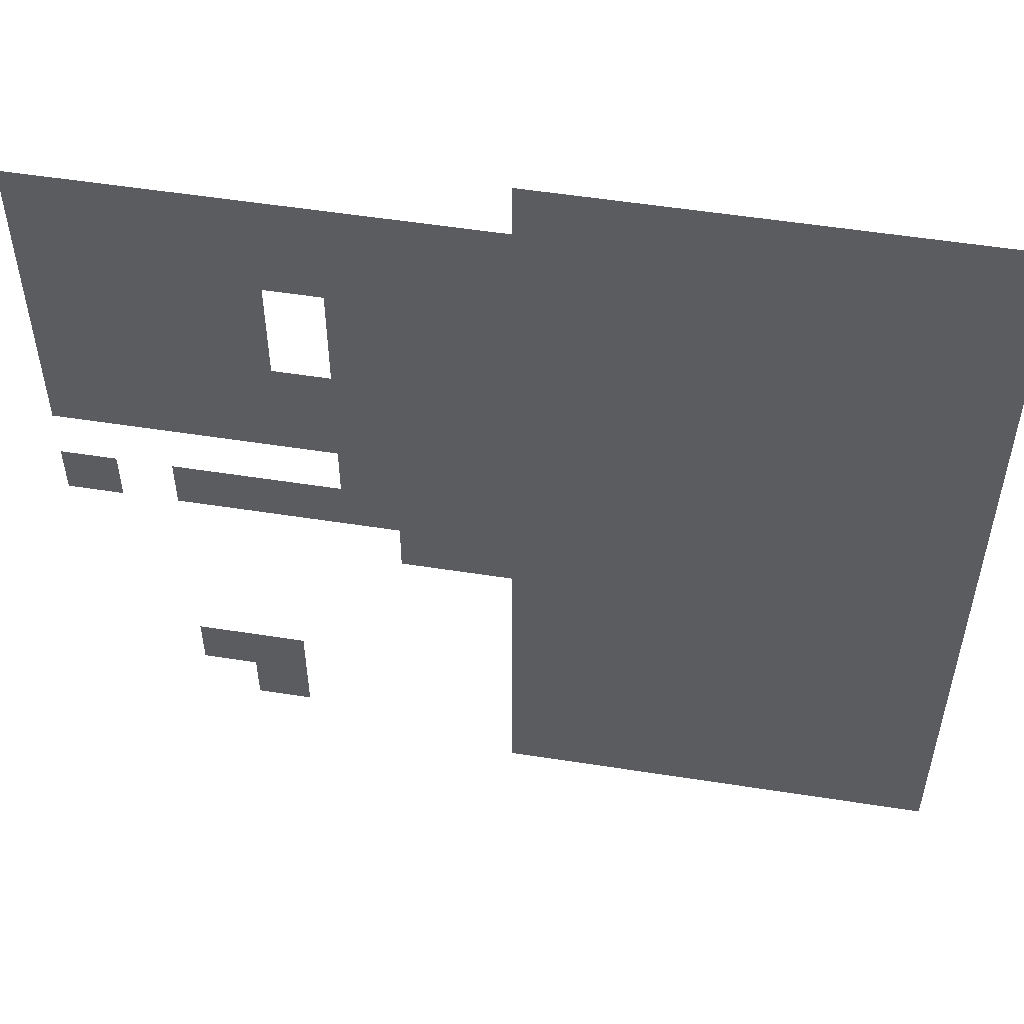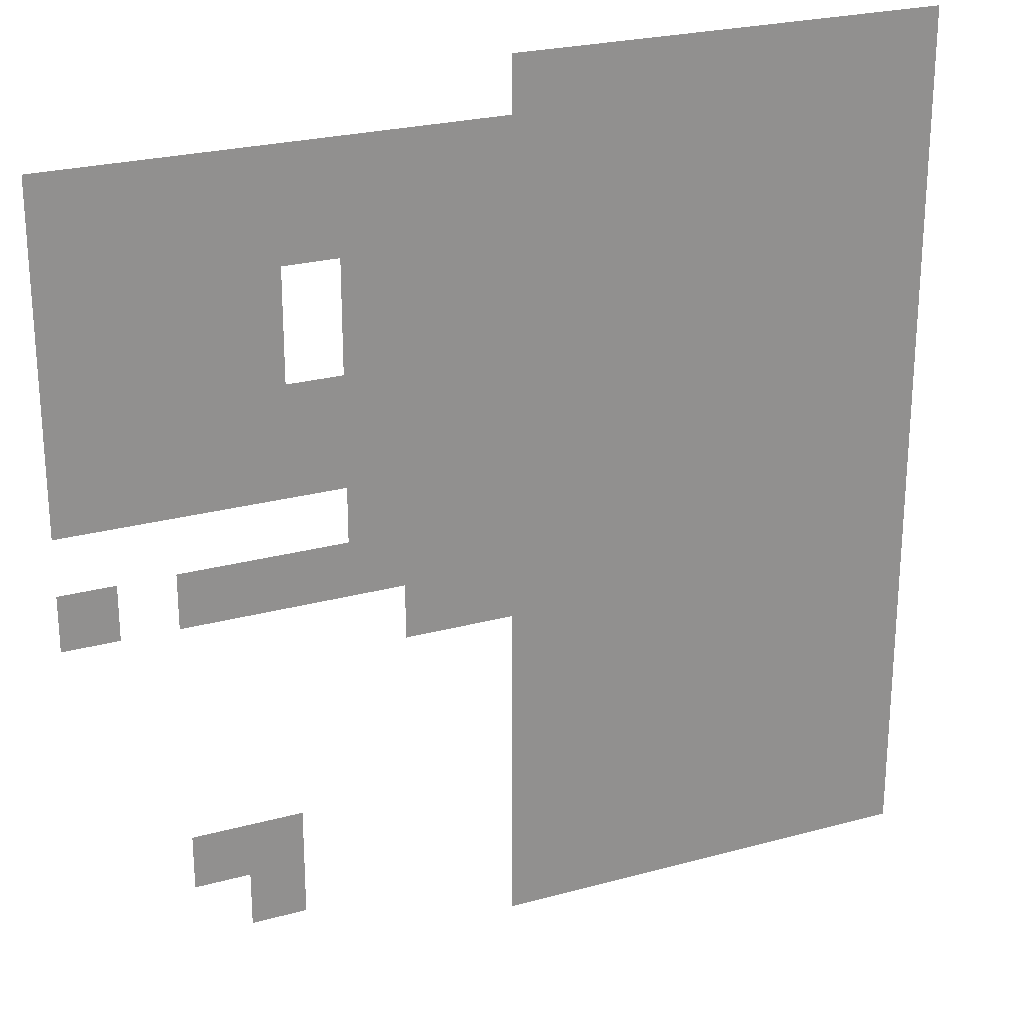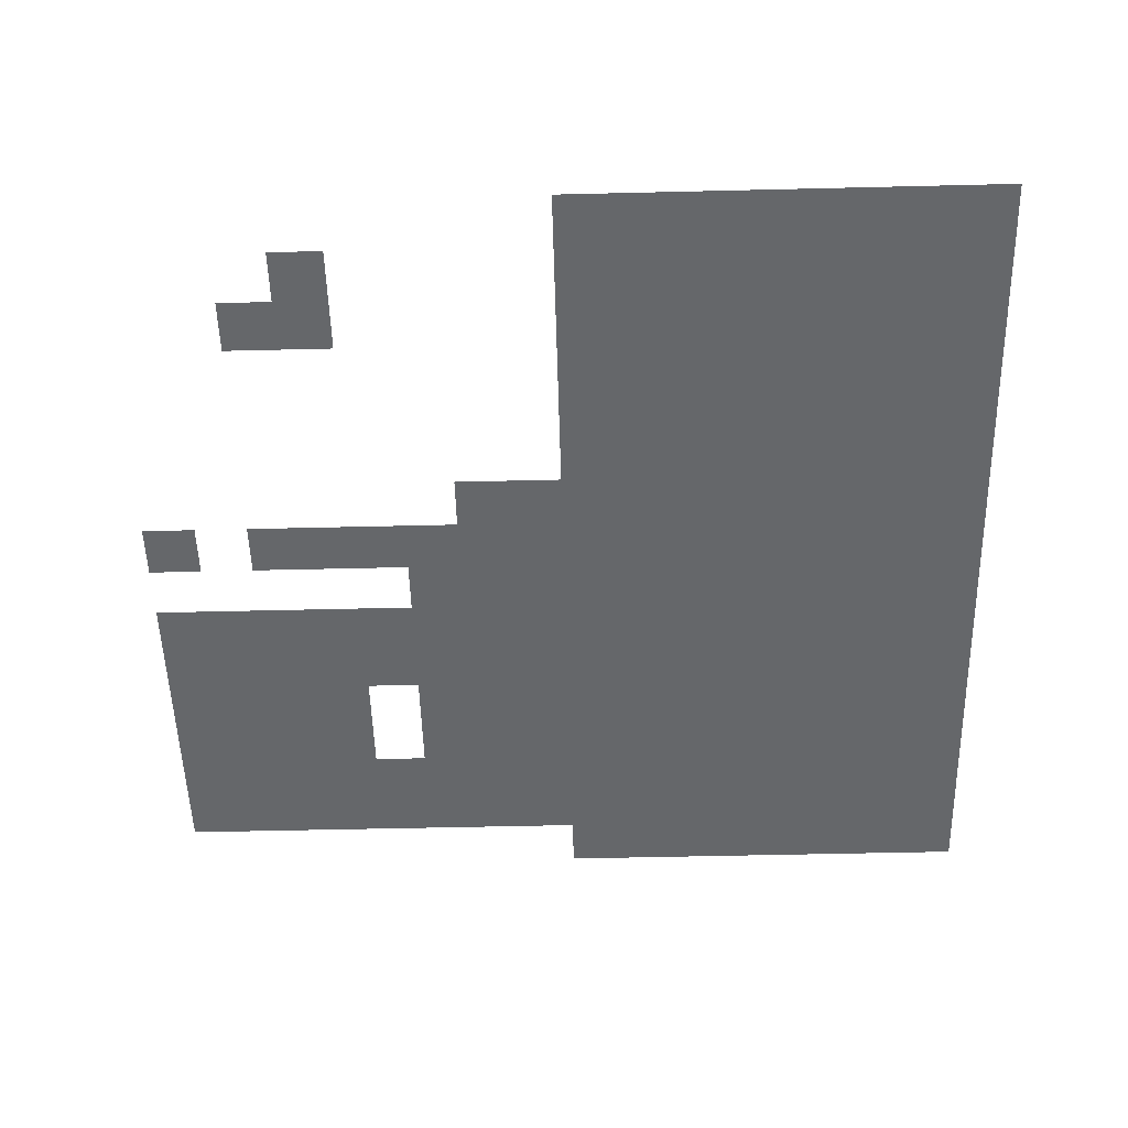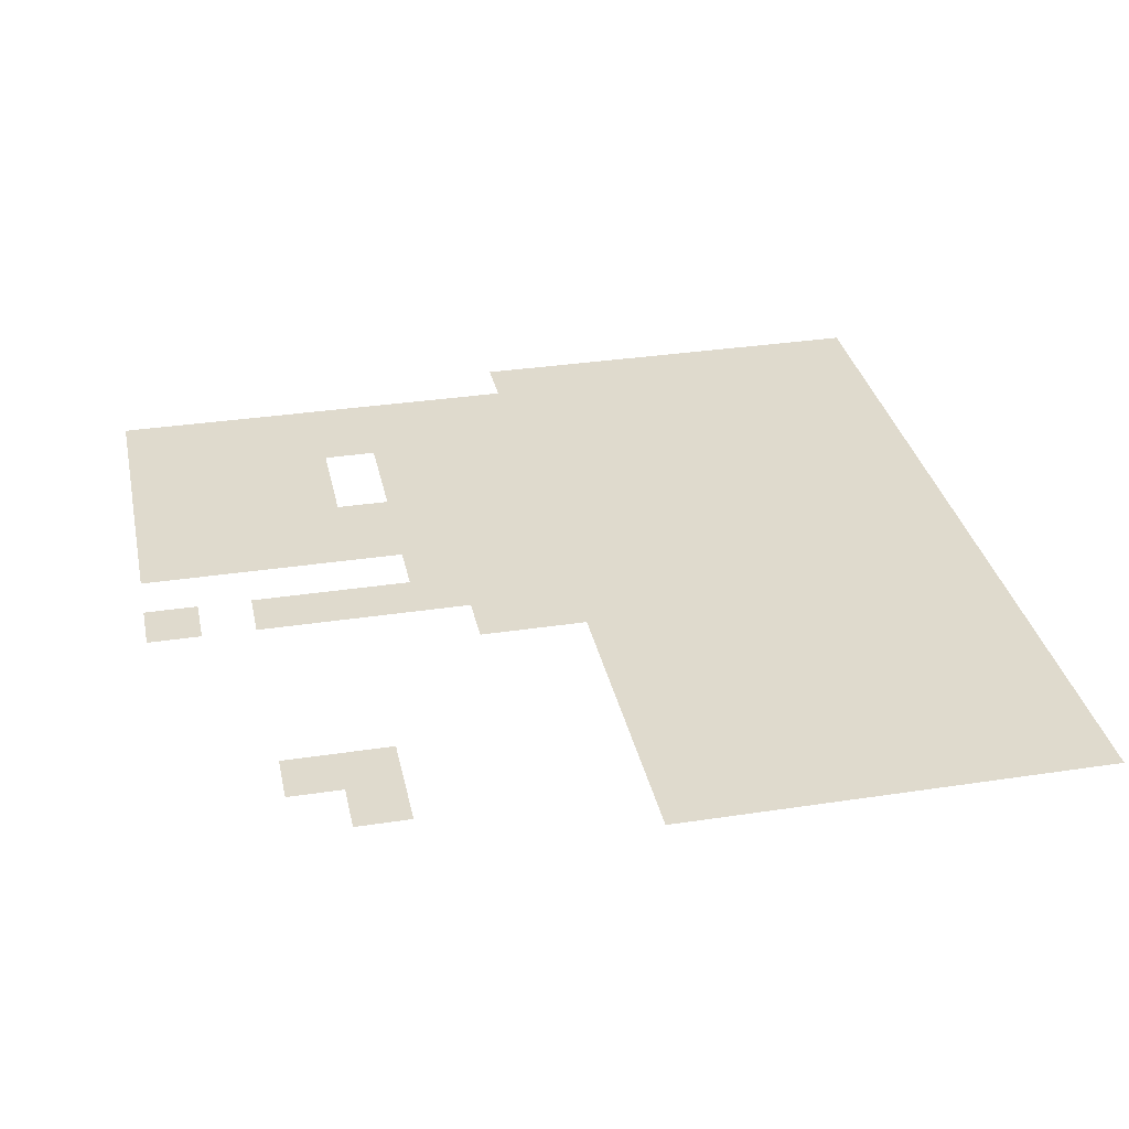
<metadata>
{"format":"obj","ext":"obj","renderer":"f3d","projection":"perspective","resolution":1024,"background":"white","views":[{"elev":53.6,"azim":9.5,"up":"+Y"},{"elev":24.4,"azim":-24.3,"up":"+Y"},{"elev":-52.0,"azim":1.5,"up":"+Z"},{"elev":32.9,"azim":-11.9,"up":"+Z"}]}
</metadata>
<code>
v 0 -1 0
v -1 -1 0
v -1 0 0
v 0 0 0
v -1 -1 0
v -2 -1 0
v -2 0 0
v -1 0 0
v -2 -1 0
v -3 -1 0
v -3 0 0
v -2 0 0
v -3 -1 0
v -4 -1 0
v -4 0 0
v -3 0 0
v -4 -1 0
v -5 -1 0
v -5 0 0
v -4 0 0
v -5 -1 0
v -6 -1 0
v -6 0 0
v -5 0 0
v -6 -1 0
v -7 -1 0
v -7 0 0
v -6 0 0
v -7 -1 0
v -8 -1 0
v -8 0 0
v -7 0 0
v 0 -2 0
v -1 -2 0
v -1 -1 0
v 0 -1 0
v -1 -2 0
v -2 -2 0
v -2 -1 0
v -1 -1 0
v -2 -2 0
v -3 -2 0
v -3 -1 0
v -2 -1 0
v -3 -2 0
v -4 -2 0
v -4 -1 0
v -3 -1 0
v -4 -2 0
v -5 -2 0
v -5 -1 0
v -4 -1 0
v -5 -2 0
v -6 -2 0
v -6 -1 0
v -5 -1 0
v -6 -2 0
v -7 -2 0
v -7 -1 0
v -6 -1 0
v -7 -2 0
v -8 -2 0
v -8 -1 0
v -7 -1 0
v -8 -2 0
v -9 -2 0
v -9 -1 0
v -8 -1 0
v -9 -2 0
v -10 -2 0
v -10 -1 0
v -9 -1 0
v -10 -2 0
v -11 -2 0
v -11 -1 0
v -10 -1 0
v -11 -2 0
v -12 -2 0
v -12 -1 0
v -11 -1 0
v -12 -2 0
v -13 -2 0
v -13 -1 0
v -12 -1 0
v -13 -2 0
v -14 -2 0
v -14 -1 0
v -13 -1 0
v -14 -2 0
v -15 -2 0
v -15 -1 0
v -14 -1 0
v -15 -2 0
v -16 -2 0
v -16 -1 0
v -15 -1 0
v 0 -3 0
v -1 -3 0
v -1 -2 0
v 0 -2 0
v -1 -3 0
v -2 -3 0
v -2 -2 0
v -1 -2 0
v -2 -3 0
v -3 -3 0
v -3 -2 0
v -2 -2 0
v -3 -3 0
v -4 -3 0
v -4 -2 0
v -3 -2 0
v -4 -3 0
v -5 -3 0
v -5 -2 0
v -4 -2 0
v -5 -3 0
v -6 -3 0
v -6 -2 0
v -5 -2 0
v -6 -3 0
v -7 -3 0
v -7 -2 0
v -6 -2 0
v -7 -3 0
v -8 -3 0
v -8 -2 0
v -7 -2 0
v -8 -3 0
v -9 -3 0
v -9 -2 0
v -8 -2 0
v -9 -3 0
v -10 -3 0
v -10 -2 0
v -9 -2 0
v -10 -3 0
v -11 -3 0
v -11 -2 0
v -10 -2 0
v -11 -3 0
v -12 -3 0
v -12 -2 0
v -11 -2 0
v -12 -3 0
v -13 -3 0
v -13 -2 0
v -12 -2 0
v -13 -3 0
v -14 -3 0
v -14 -2 0
v -13 -2 0
v -14 -3 0
v -15 -3 0
v -15 -2 0
v -14 -2 0
v -15 -3 0
v -16 -3 0
v -16 -2 0
v -15 -2 0
v 0 -4 0
v -1 -4 0
v -1 -3 0
v 0 -3 0
v -1 -4 0
v -2 -4 0
v -2 -3 0
v -1 -3 0
v -2 -4 0
v -3 -4 0
v -3 -3 0
v -2 -3 0
v -3 -4 0
v -4 -4 0
v -4 -3 0
v -3 -3 0
v -4 -4 0
v -5 -4 0
v -5 -3 0
v -4 -3 0
v -5 -4 0
v -6 -4 0
v -6 -3 0
v -5 -3 0
v -6 -4 0
v -7 -4 0
v -7 -3 0
v -6 -3 0
v -7 -4 0
v -8 -4 0
v -8 -3 0
v -7 -3 0
v -8 -4 0
v -9 -4 0
v -9 -3 0
v -8 -3 0
v -9 -4 0
v -10 -4 0
v -10 -3 0
v -9 -3 0
v -10 -4 0
v -11 -4 0
v -11 -3 0
v -10 -3 0
v -12 -4 0
v -13 -4 0
v -13 -3 0
v -12 -3 0
v -13 -4 0
v -14 -4 0
v -14 -3 0
v -13 -3 0
v -14 -4 0
v -15 -4 0
v -15 -3 0
v -14 -3 0
v -15 -4 0
v -16 -4 0
v -16 -3 0
v -15 -3 0
v 0 -5 0
v -1 -5 0
v -1 -4 0
v 0 -4 0
v -1 -5 0
v -2 -5 0
v -2 -4 0
v -1 -4 0
v -2 -5 0
v -3 -5 0
v -3 -4 0
v -2 -4 0
v -3 -5 0
v -4 -5 0
v -4 -4 0
v -3 -4 0
v -4 -5 0
v -5 -5 0
v -5 -4 0
v -4 -4 0
v -5 -5 0
v -6 -5 0
v -6 -4 0
v -5 -4 0
v -6 -5 0
v -7 -5 0
v -7 -4 0
v -6 -4 0
v -7 -5 0
v -8 -5 0
v -8 -4 0
v -7 -4 0
v -8 -5 0
v -9 -5 0
v -9 -4 0
v -8 -4 0
v -9 -5 0
v -10 -5 0
v -10 -4 0
v -9 -4 0
v -10 -5 0
v -11 -5 0
v -11 -4 0
v -10 -4 0
v -12 -5 0
v -13 -5 0
v -13 -4 0
v -12 -4 0
v -13 -5 0
v -14 -5 0
v -14 -4 0
v -13 -4 0
v -14 -5 0
v -15 -5 0
v -15 -4 0
v -14 -4 0
v -15 -5 0
v -16 -5 0
v -16 -4 0
v -15 -4 0
v 0 -6 0
v -1 -6 0
v -1 -5 0
v 0 -5 0
v -1 -6 0
v -2 -6 0
v -2 -5 0
v -1 -5 0
v -2 -6 0
v -3 -6 0
v -3 -5 0
v -2 -5 0
v -3 -6 0
v -4 -6 0
v -4 -5 0
v -3 -5 0
v -4 -6 0
v -5 -6 0
v -5 -5 0
v -4 -5 0
v -5 -6 0
v -6 -6 0
v -6 -5 0
v -5 -5 0
v -6 -6 0
v -7 -6 0
v -7 -5 0
v -6 -5 0
v -7 -6 0
v -8 -6 0
v -8 -5 0
v -7 -5 0
v -8 -6 0
v -9 -6 0
v -9 -5 0
v -8 -5 0
v -9 -6 0
v -10 -6 0
v -10 -5 0
v -9 -5 0
v -10 -6 0
v -11 -6 0
v -11 -5 0
v -10 -5 0
v -11 -6 0
v -12 -6 0
v -12 -5 0
v -11 -5 0
v -12 -6 0
v -13 -6 0
v -13 -5 0
v -12 -5 0
v -13 -6 0
v -14 -6 0
v -14 -5 0
v -13 -5 0
v -14 -6 0
v -15 -6 0
v -15 -5 0
v -14 -5 0
v -15 -6 0
v -16 -6 0
v -16 -5 0
v -15 -5 0
v 0 -7 0
v -1 -7 0
v -1 -6 0
v 0 -6 0
v -1 -7 0
v -2 -7 0
v -2 -6 0
v -1 -6 0
v -2 -7 0
v -3 -7 0
v -3 -6 0
v -2 -6 0
v -3 -7 0
v -4 -7 0
v -4 -6 0
v -3 -6 0
v -4 -7 0
v -5 -7 0
v -5 -6 0
v -4 -6 0
v -5 -7 0
v -6 -7 0
v -6 -6 0
v -5 -6 0
v -6 -7 0
v -7 -7 0
v -7 -6 0
v -6 -6 0
v -7 -7 0
v -8 -7 0
v -8 -6 0
v -7 -6 0
v -8 -7 0
v -9 -7 0
v -9 -6 0
v -8 -6 0
v -9 -7 0
v -10 -7 0
v -10 -6 0
v -9 -6 0
v -10 -7 0
v -11 -7 0
v -11 -6 0
v -10 -6 0
v -11 -7 0
v -12 -7 0
v -12 -6 0
v -11 -6 0
v -12 -7 0
v -13 -7 0
v -13 -6 0
v -12 -6 0
v -13 -7 0
v -14 -7 0
v -14 -6 0
v -13 -6 0
v -14 -7 0
v -15 -7 0
v -15 -6 0
v -14 -6 0
v -15 -7 0
v -16 -7 0
v -16 -6 0
v -15 -6 0
v 0 -8 0
v -1 -8 0
v -1 -7 0
v 0 -7 0
v -1 -8 0
v -2 -8 0
v -2 -7 0
v -1 -7 0
v -2 -8 0
v -3 -8 0
v -3 -7 0
v -2 -7 0
v -3 -8 0
v -4 -8 0
v -4 -7 0
v -3 -7 0
v -4 -8 0
v -5 -8 0
v -5 -7 0
v -4 -7 0
v -5 -8 0
v -6 -8 0
v -6 -7 0
v -5 -7 0
v -6 -8 0
v -7 -8 0
v -7 -7 0
v -6 -7 0
v -7 -8 0
v -8 -8 0
v -8 -7 0
v -7 -7 0
v -8 -8 0
v -9 -8 0
v -9 -7 0
v -8 -7 0
v -9 -8 0
v -10 -8 0
v -10 -7 0
v -9 -7 0
v -10 -8 0
v -11 -8 0
v -11 -7 0
v -10 -7 0
v 0 -9 0
v -1 -9 0
v -1 -8 0
v 0 -8 0
v -1 -9 0
v -2 -9 0
v -2 -8 0
v -1 -8 0
v -2 -9 0
v -3 -9 0
v -3 -8 0
v -2 -8 0
v -3 -9 0
v -4 -9 0
v -4 -8 0
v -3 -8 0
v -4 -9 0
v -5 -9 0
v -5 -8 0
v -4 -8 0
v -5 -9 0
v -6 -9 0
v -6 -8 0
v -5 -8 0
v -6 -9 0
v -7 -9 0
v -7 -8 0
v -6 -8 0
v -7 -9 0
v -8 -9 0
v -8 -8 0
v -7 -8 0
v -8 -9 0
v -9 -9 0
v -9 -8 0
v -8 -8 0
v -9 -9 0
v -10 -9 0
v -10 -8 0
v -9 -8 0
v -10 -9 0
v -11 -9 0
v -11 -8 0
v -10 -8 0
v -11 -9 0
v -12 -9 0
v -12 -8 0
v -11 -8 0
v -12 -9 0
v -13 -9 0
v -13 -8 0
v -12 -8 0
v -13 -9 0
v -14 -9 0
v -14 -8 0
v -13 -8 0
v -15 -9 0
v -16 -9 0
v -16 -8 0
v -15 -8 0
v 0 -10 0
v -1 -10 0
v -1 -9 0
v 0 -9 0
v -1 -10 0
v -2 -10 0
v -2 -9 0
v -1 -9 0
v -2 -10 0
v -3 -10 0
v -3 -9 0
v -2 -9 0
v -3 -10 0
v -4 -10 0
v -4 -9 0
v -3 -9 0
v -4 -10 0
v -5 -10 0
v -5 -9 0
v -4 -9 0
v -5 -10 0
v -6 -10 0
v -6 -9 0
v -5 -9 0
v -6 -10 0
v -7 -10 0
v -7 -9 0
v -6 -9 0
v -7 -10 0
v -8 -10 0
v -8 -9 0
v -7 -9 0
v -8 -10 0
v -9 -10 0
v -9 -9 0
v -8 -9 0
v -9 -10 0
v -10 -10 0
v -10 -9 0
v -9 -9 0
v 0 -11 0
v -1 -11 0
v -1 -10 0
v 0 -10 0
v -1 -11 0
v -2 -11 0
v -2 -10 0
v -1 -10 0
v -2 -11 0
v -3 -11 0
v -3 -10 0
v -2 -10 0
v -3 -11 0
v -4 -11 0
v -4 -10 0
v -3 -10 0
v -4 -11 0
v -5 -11 0
v -5 -10 0
v -4 -10 0
v -5 -11 0
v -6 -11 0
v -6 -10 0
v -5 -10 0
v -6 -11 0
v -7 -11 0
v -7 -10 0
v -6 -10 0
v -7 -11 0
v -8 -11 0
v -8 -10 0
v -7 -10 0
v 0 -12 0
v -1 -12 0
v -1 -11 0
v 0 -11 0
v -1 -12 0
v -2 -12 0
v -2 -11 0
v -1 -11 0
v -2 -12 0
v -3 -12 0
v -3 -11 0
v -2 -11 0
v -3 -12 0
v -4 -12 0
v -4 -11 0
v -3 -11 0
v -4 -12 0
v -5 -12 0
v -5 -11 0
v -4 -11 0
v -5 -12 0
v -6 -12 0
v -6 -11 0
v -5 -11 0
v -6 -12 0
v -7 -12 0
v -7 -11 0
v -6 -11 0
v -7 -12 0
v -8 -12 0
v -8 -11 0
v -7 -11 0
v 0 -13 0
v -1 -13 0
v -1 -12 0
v 0 -12 0
v -1 -13 0
v -2 -13 0
v -2 -12 0
v -1 -12 0
v -2 -13 0
v -3 -13 0
v -3 -12 0
v -2 -12 0
v -3 -13 0
v -4 -13 0
v -4 -12 0
v -3 -12 0
v -4 -13 0
v -5 -13 0
v -5 -12 0
v -4 -12 0
v -5 -13 0
v -6 -13 0
v -6 -12 0
v -5 -12 0
v -6 -13 0
v -7 -13 0
v -7 -12 0
v -6 -12 0
v -7 -13 0
v -8 -13 0
v -8 -12 0
v -7 -12 0
v 0 -14 0
v -1 -14 0
v -1 -13 0
v 0 -13 0
v -1 -14 0
v -2 -14 0
v -2 -13 0
v -1 -13 0
v -2 -14 0
v -3 -14 0
v -3 -13 0
v -2 -13 0
v -3 -14 0
v -4 -14 0
v -4 -13 0
v -3 -13 0
v -4 -14 0
v -5 -14 0
v -5 -13 0
v -4 -13 0
v -5 -14 0
v -6 -14 0
v -6 -13 0
v -5 -13 0
v -6 -14 0
v -7 -14 0
v -7 -13 0
v -6 -13 0
v -7 -14 0
v -8 -14 0
v -8 -13 0
v -7 -13 0
v -12 -14 0
v -13 -14 0
v -13 -13 0
v -12 -13 0
v -13 -14 0
v -14 -14 0
v -14 -13 0
v -13 -13 0
v 0 -15 0
v -1 -15 0
v -1 -14 0
v 0 -14 0
v -1 -15 0
v -2 -15 0
v -2 -14 0
v -1 -14 0
v -2 -15 0
v -3 -15 0
v -3 -14 0
v -2 -14 0
v -3 -15 0
v -4 -15 0
v -4 -14 0
v -3 -14 0
v -4 -15 0
v -5 -15 0
v -5 -14 0
v -4 -14 0
v -5 -15 0
v -6 -15 0
v -6 -14 0
v -5 -14 0
v -6 -15 0
v -7 -15 0
v -7 -14 0
v -6 -14 0
v -7 -15 0
v -8 -15 0
v -8 -14 0
v -7 -14 0
v -12 -15 0
v -13 -15 0
v -13 -14 0
v -12 -14 0
v 0 -16 0
v -1 -16 0
v -1 -15 0
v 0 -15 0
v -1 -16 0
v -2 -16 0
v -2 -15 0
v -1 -15 0
v -2 -16 0
v -3 -16 0
v -3 -15 0
v -2 -15 0
v -3 -16 0
v -4 -16 0
v -4 -15 0
v -3 -15 0
v -4 -16 0
v -5 -16 0
v -5 -15 0
v -4 -15 0
v -5 -16 0
v -6 -16 0
v -6 -15 0
v -5 -15 0
v -6 -16 0
v -7 -16 0
v -7 -15 0
v -6 -15 0
v -7 -16 0
v -8 -16 0
v -8 -15 0
v -7 -15 0
g Map_mesh_0059
f 1 2 3 4
f 5 6 7 8
f 9 10 11 12
f 13 14 15 16
f 17 18 19 20
f 21 22 23 24
f 25 26 27 28
f 29 30 31 32
f 33 34 35 36
f 37 38 39 40
f 41 42 43 44
f 45 46 47 48
f 49 50 51 52
f 53 54 55 56
f 57 58 59 60
f 61 62 63 64
f 65 66 67 68
f 69 70 71 72
f 73 74 75 76
f 77 78 79 80
f 81 82 83 84
f 85 86 87 88
f 89 90 91 92
f 93 94 95 96
f 97 98 99 100
f 101 102 103 104
f 105 106 107 108
f 109 110 111 112
f 113 114 115 116
f 117 118 119 120
f 121 122 123 124
f 125 126 127 128
f 129 130 131 132
f 133 134 135 136
f 137 138 139 140
f 141 142 143 144
f 145 146 147 148
f 149 150 151 152
f 153 154 155 156
f 157 158 159 160
f 161 162 163 164
f 165 166 167 168
f 169 170 171 172
f 173 174 175 176
f 177 178 179 180
f 181 182 183 184
f 185 186 187 188
f 189 190 191 192
f 193 194 195 196
f 197 198 199 200
f 201 202 203 204
f 205 206 207 208
f 209 210 211 212
f 213 214 215 216
f 217 218 219 220
f 221 222 223 224
f 225 226 227 228
f 229 230 231 232
f 233 234 235 236
f 237 238 239 240
f 241 242 243 244
f 245 246 247 248
f 249 250 251 252
f 253 254 255 256
f 257 258 259 260
f 261 262 263 264
f 265 266 267 268
f 269 270 271 272
f 273 274 275 276
f 277 278 279 280
f 281 282 283 284
f 285 286 287 288
f 289 290 291 292
f 293 294 295 296
f 297 298 299 300
f 301 302 303 304
f 305 306 307 308
f 309 310 311 312
f 313 314 315 316
f 317 318 319 320
f 321 322 323 324
f 325 326 327 328
f 329 330 331 332
f 333 334 335 336
f 337 338 339 340
f 341 342 343 344
f 345 346 347 348
f 349 350 351 352
f 353 354 355 356
f 357 358 359 360
f 361 362 363 364
f 365 366 367 368
f 369 370 371 372
f 373 374 375 376
f 377 378 379 380
f 381 382 383 384
f 385 386 387 388
f 389 390 391 392
f 393 394 395 396
f 397 398 399 400
f 401 402 403 404
f 405 406 407 408
f 409 410 411 412
f 413 414 415 416
f 417 418 419 420
f 421 422 423 424
f 425 426 427 428
f 429 430 431 432
f 433 434 435 436
f 437 438 439 440
f 441 442 443 444
f 445 446 447 448
f 449 450 451 452
f 453 454 455 456
f 457 458 459 460
f 461 462 463 464
f 465 466 467 468
f 469 470 471 472
f 473 474 475 476
f 477 478 479 480
f 481 482 483 484
f 485 486 487 488
f 489 490 491 492
f 493 494 495 496
f 497 498 499 500
f 501 502 503 504
f 505 506 507 508
f 509 510 511 512
f 513 514 515 516
f 517 518 519 520
f 521 522 523 524
f 525 526 527 528
f 529 530 531 532
f 533 534 535 536
f 537 538 539 540
f 541 542 543 544
f 545 546 547 548
f 549 550 551 552
f 553 554 555 556
f 557 558 559 560
f 561 562 563 564
f 565 566 567 568
f 569 570 571 572
f 573 574 575 576
f 577 578 579 580
f 581 582 583 584
f 585 586 587 588
f 589 590 591 592
f 593 594 595 596
f 597 598 599 600
f 601 602 603 604
f 605 606 607 608
f 609 610 611 612
f 613 614 615 616
f 617 618 619 620
f 621 622 623 624
f 625 626 627 628
f 629 630 631 632
f 633 634 635 636
f 637 638 639 640
f 641 642 643 644
f 645 646 647 648
f 649 650 651 652
f 653 654 655 656
f 657 658 659 660
f 661 662 663 664
f 665 666 667 668
f 669 670 671 672
f 673 674 675 676
f 677 678 679 680
f 681 682 683 684
f 685 686 687 688
f 689 690 691 692
f 693 694 695 696
f 697 698 699 700
f 701 702 703 704
f 705 706 707 708
f 709 710 711 712
f 713 714 715 716
f 717 718 719 720
f 721 722 723 724
f 725 726 727 728
f 729 730 731 732
f 733 734 735 736
f 737 738 739 740
f 741 742 743 744
f 745 746 747 748
f 749 750 751 752
f 753 754 755 756

</code>
